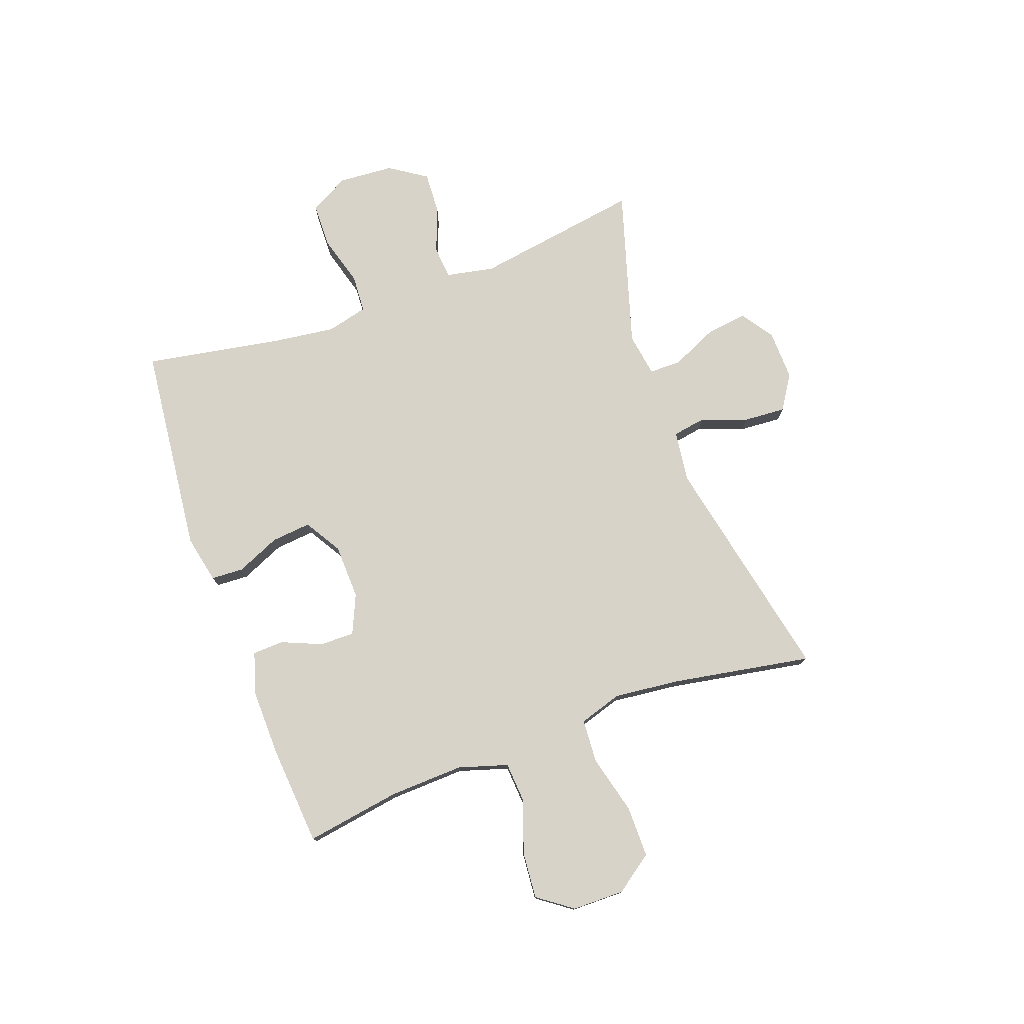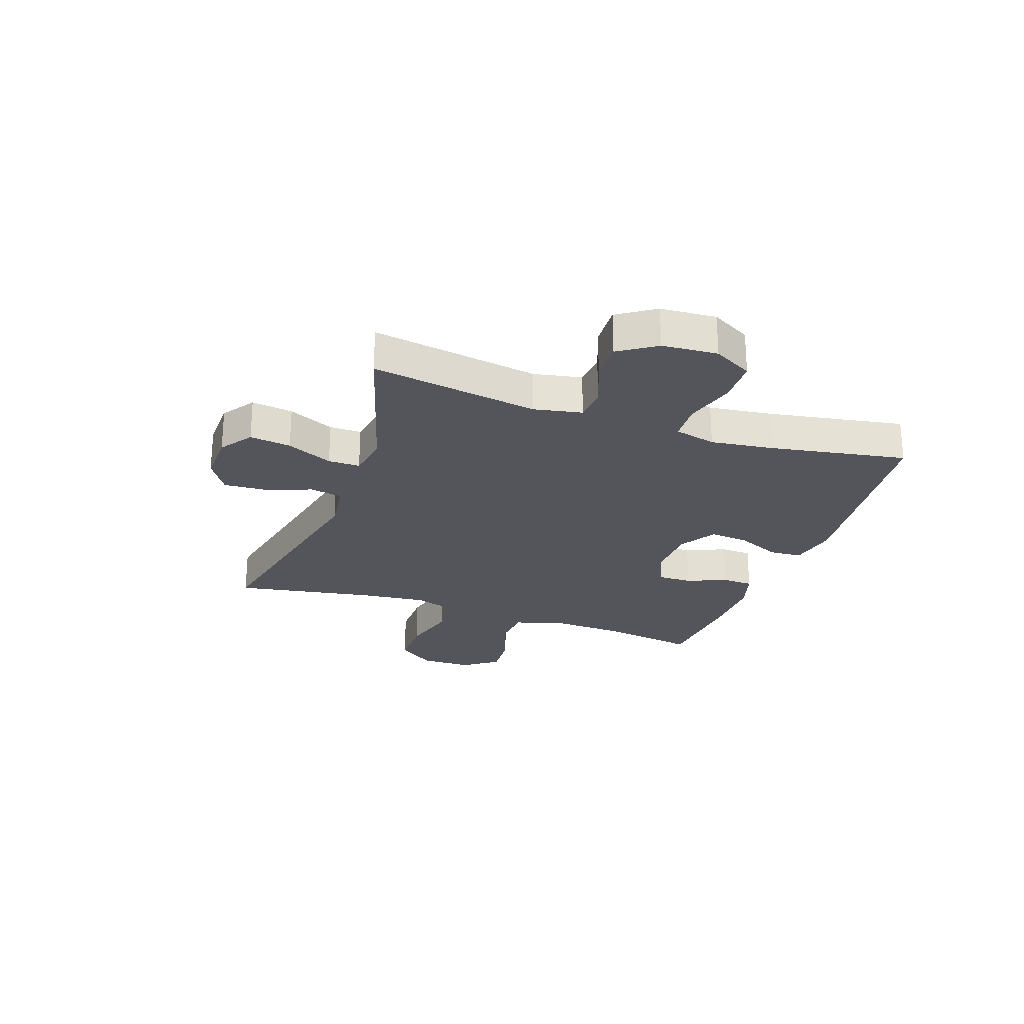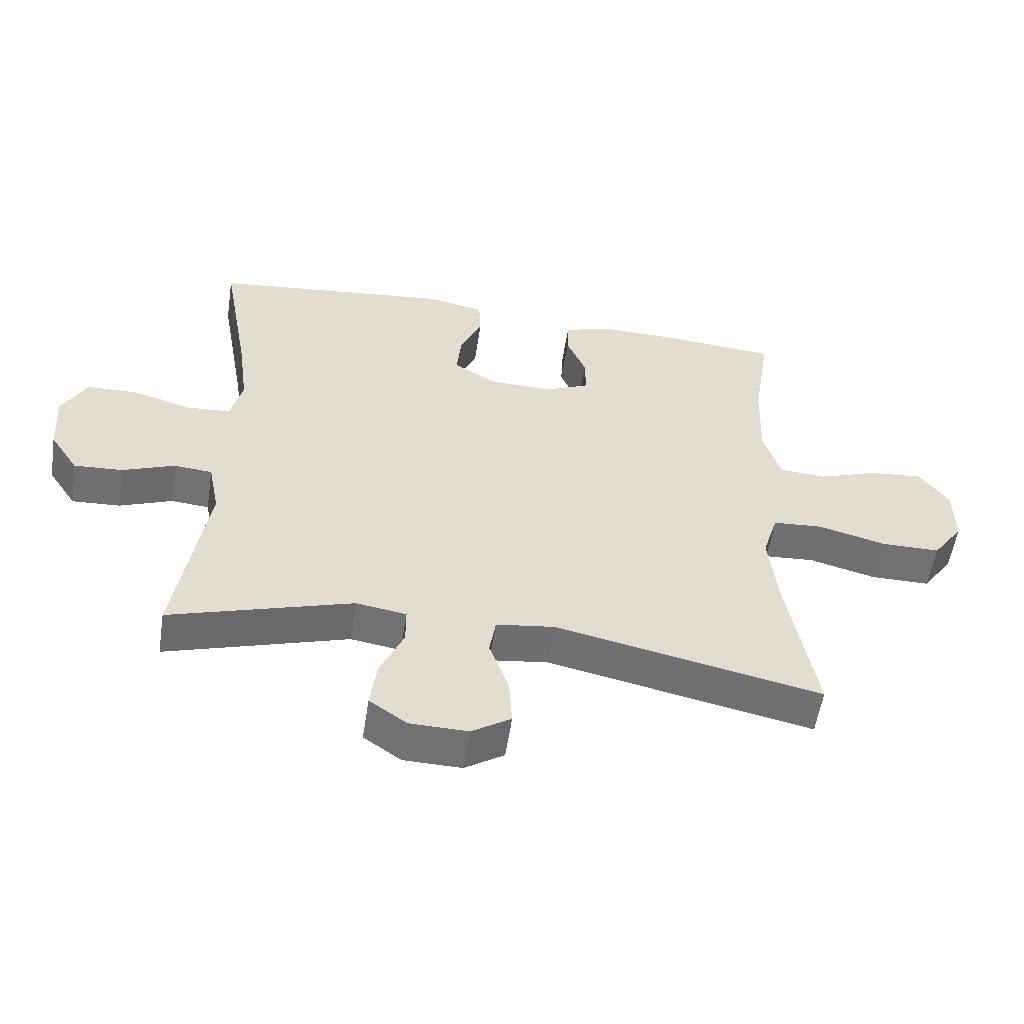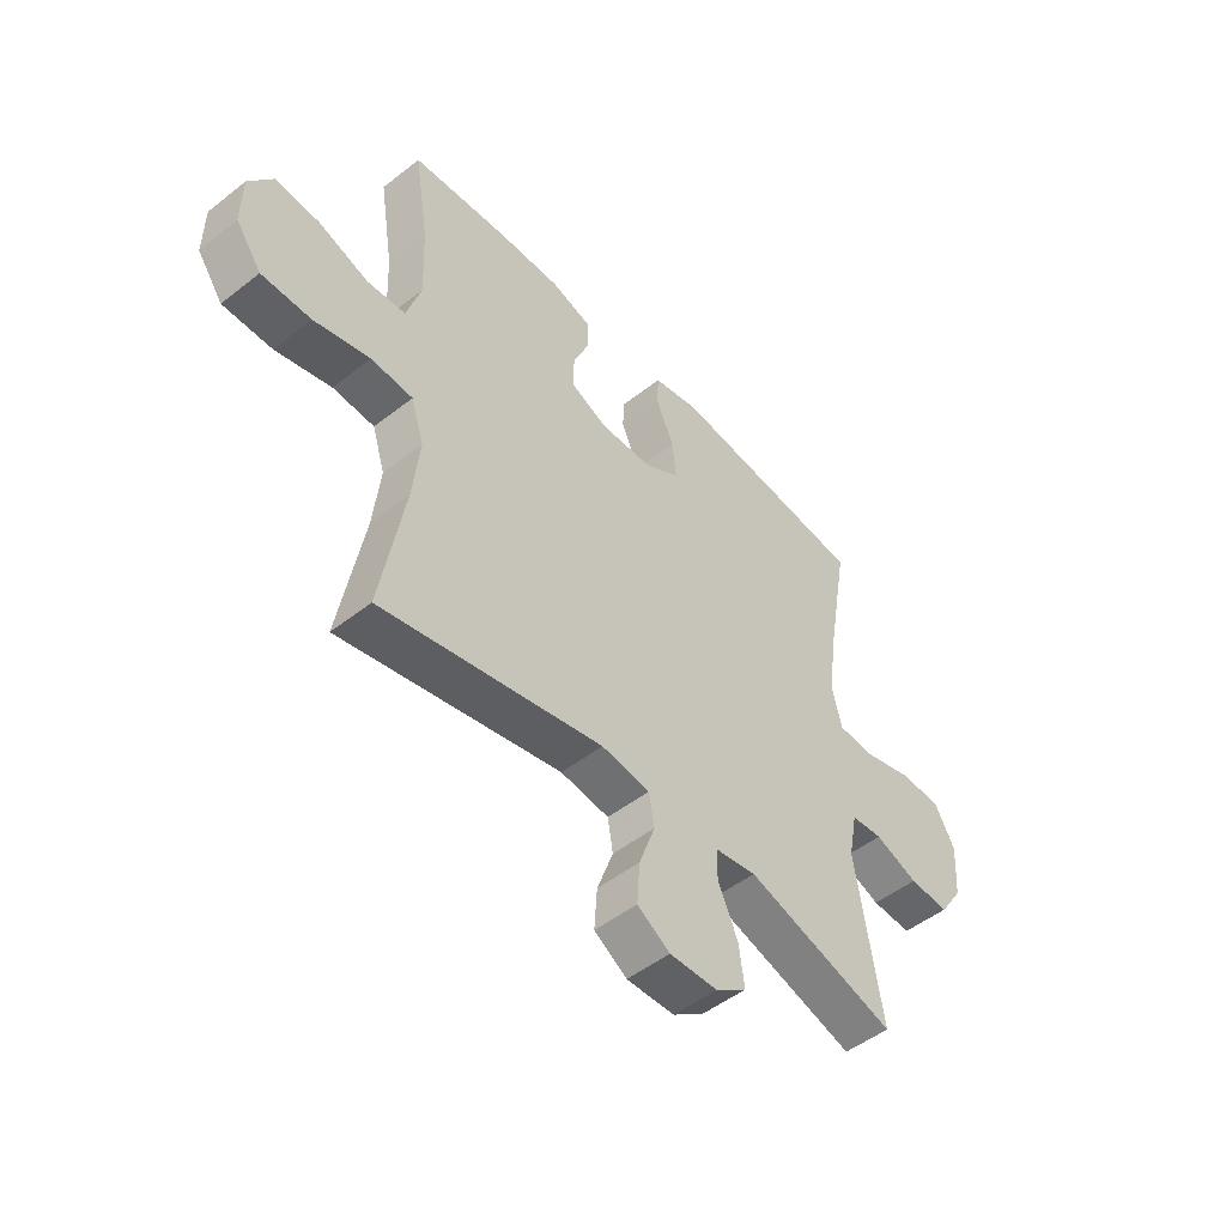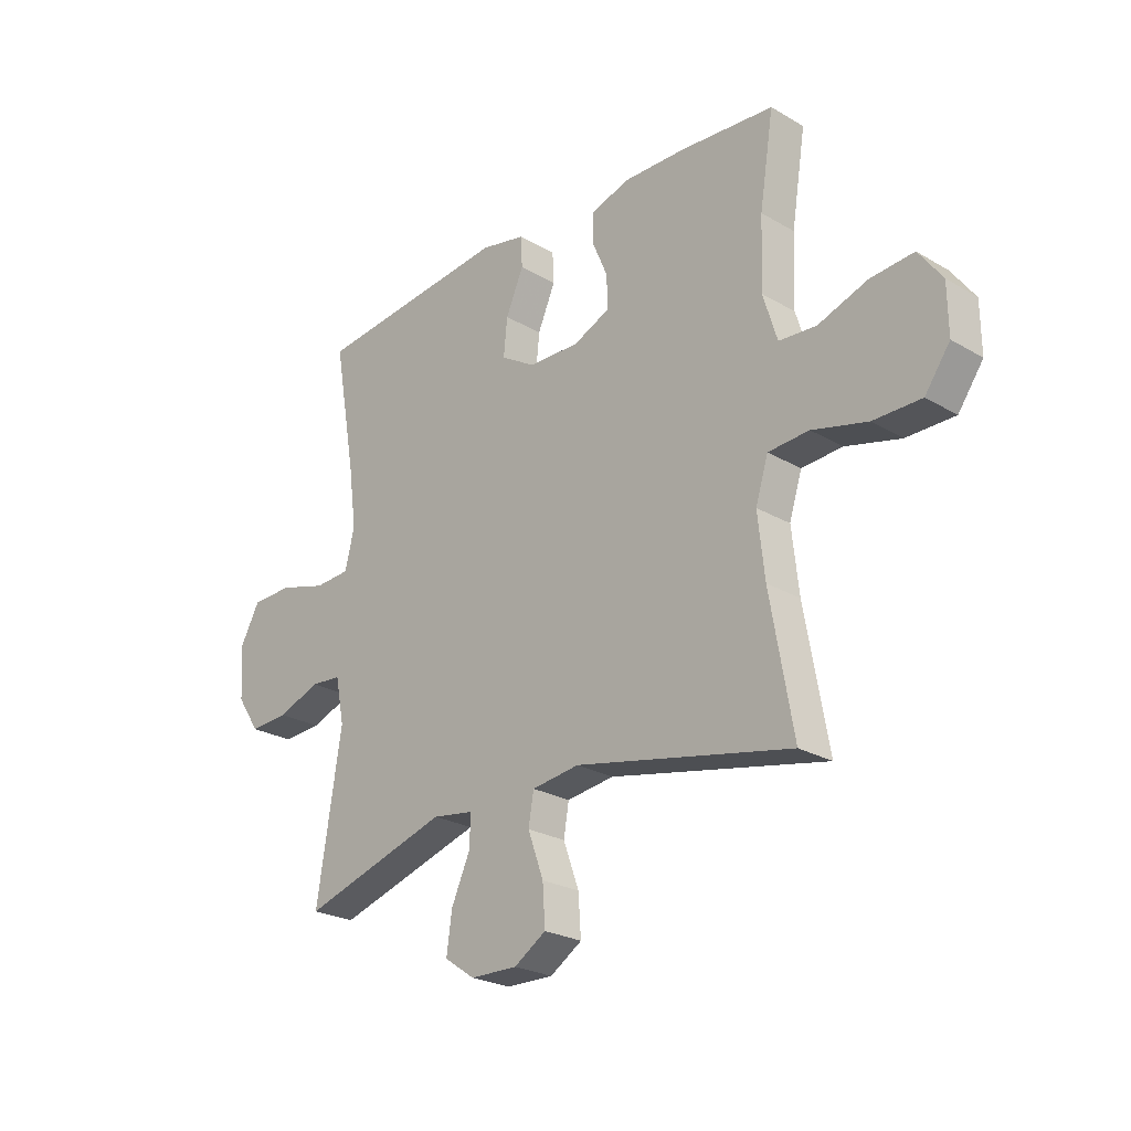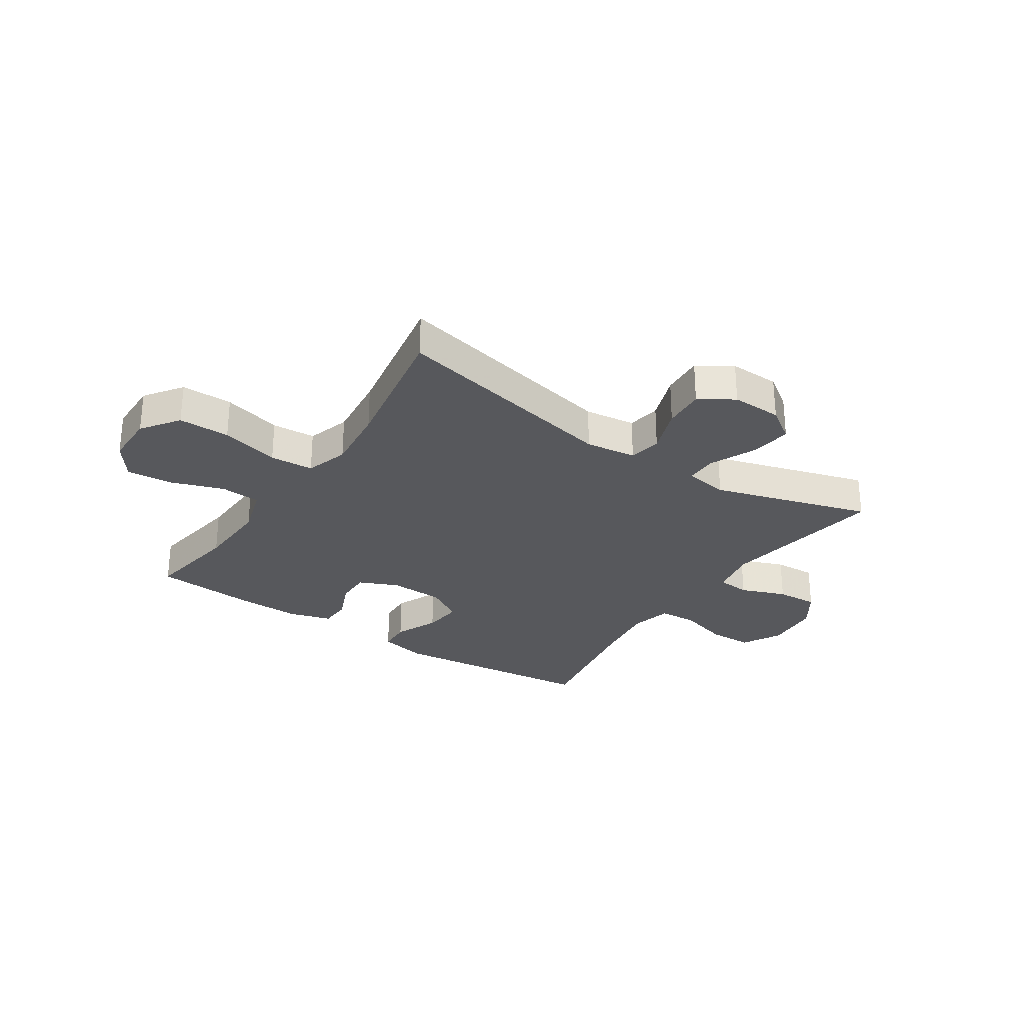
<metadata>
{"format":"obj","ext":"obj","renderer":"f3d","projection":"perspective","resolution":1024,"background":"white","views":[{"elev":76.8,"azim":70.0,"up":"+Y"},{"elev":-25.0,"azim":-109.4,"up":"+Y"},{"elev":-55.1,"azim":-8.7,"up":"+Z"},{"elev":-49.7,"azim":130.9,"up":"+Z"},{"elev":-24.7,"azim":46.3,"up":"+Z"},{"elev":-28.8,"azim":146.3,"up":"+Y"}]}
</metadata>
<code>
v -0.5 0.07 0.5
v -0.126 0.07 0.541
v -0.04 0.07 0.523
v -0.037 0.07 0.465
v -0.071 0.07 0.387
v -0.078 0.07 0.316
v -0.012 0.07 0.276
v 0.086 0.07 0.273
v 0.156 0.07 0.304
v 0.155 0.07 0.366
v 0.125 0.07 0.437
v 0.127 0.07 0.493
v 0.202 0.07 0.516
v 0.32 0.07 0.514
v 0.5 0.07 0.5
v 0.473 0.07 0.33
v 0.468 0.07 0.197
v 0.495 0.07 0.109
v 0.567 0.07 0.104
v 0.661 0.07 0.137
v 0.744 0.07 0.144
v 0.789 0.07 0.082
v 0.79 0.07 -0.011
v 0.742 0.07 -0.078
v 0.65 0.07 -0.078
v 0.545 0.07 -0.051
v 0.467 0.07 -0.056
v 0.443 0.07 -0.133
v 0.456 0.07 -0.251
v 0.5 0.07 -0.5
v 0.088 0.07 -0.414
v -0.003 0.07 -0.426
v -0.013 0.07 -0.485
v 0.017 0.07 -0.568
v 0.022 0.07 -0.643
v -0.039 0.07 -0.682
v -0.129 0.07 -0.68
v -0.187 0.07 -0.64
v -0.177 0.07 -0.566
v -0.14 0.07 -0.484
v -0.14 0.07 -0.427
v -0.218 0.07 -0.415
v -0.5 0.07 -0.5
v -0.453 0.07 -0.201
v -0.47 0.07 -0.115
v -0.529 0.07 -0.11
v -0.61 0.07 -0.141
v -0.685 0.07 -0.145
v -0.729 0.07 -0.079
v -0.736 0.07 0.02
v -0.698 0.07 0.09
v -0.619 0.07 0.092
v -0.528 0.07 0.066
v -0.46 0.07 0.07
v -0.442 0.07 0.144
v -0.457 0.07 0.258
v -0.5 0 0.5
v -0.126 0 0.541
v -0.04 0 0.523
v -0.037 0 0.465
v -0.071 0 0.387
v -0.078 0 0.316
v -0.012 0 0.276
v 0.086 0 0.273
v 0.156 0 0.304
v 0.155 0 0.366
v 0.125 0 0.437
v 0.127 0 0.493
v 0.202 0 0.516
v 0.32 0 0.514
v 0.5 0 0.5
v 0.473 0 0.33
v 0.468 0 0.197
v 0.495 0 0.109
v 0.567 0 0.104
v 0.661 0 0.137
v 0.744 0 0.144
v 0.789 0 0.082
v 0.79 0 -0.011
v 0.742 0 -0.078
v 0.65 0 -0.078
v 0.545 0 -0.051
v 0.467 0 -0.056
v 0.443 0 -0.133
v 0.456 0 -0.251
v 0.5 0 -0.5
v 0.088 0 -0.414
v -0.003 0 -0.426
v -0.013 0 -0.485
v 0.017 0 -0.568
v 0.022 0 -0.643
v -0.039 0 -0.682
v -0.129 0 -0.68
v -0.187 0 -0.64
v -0.177 0 -0.566
v -0.14 0 -0.484
v -0.14 0 -0.427
v -0.218 0 -0.415
v -0.5 0 -0.5
v -0.453 0 -0.201
v -0.47 0 -0.115
v -0.529 0 -0.11
v -0.61 0 -0.141
v -0.685 0 -0.145
v -0.729 0 -0.079
v -0.736 0 0.02
v -0.698 0 0.09
v -0.619 0 0.092
v -0.528 0 0.066
v -0.46 0 0.07
v -0.442 0 0.144
v -0.457 0 0.258
f 50 51 52 53
f 50 53 54
f 49 50 54
f 46 47 48 49
f 45 46 49 54
f 44 45 54 55
f 42 43 44
f 41 42 44 55
f 37 38 39 40
f 37 40 41
f 36 37 41
f 33 34 35 36
f 33 36 41
f 32 33 41 55
f 29 30 31
f 28 29 31 32
f 27 28 32 55
f 23 24 25 26
f 19 20 21 22
f 18 19 22 23
f 13 14 15 16
f 13 16 17
f 10 11 12 13
f 9 10 13 17
f 8 9 17 18
f 2 3 4 5
f 56 1 2 5
f 56 5 6
f 55 56 6 7
f 23 26 27 55
f 18 23 55
f 7 8 18 55
f 109 108 107 106
f 110 109 106
f 110 106 105
f 105 104 103 102
f 110 105 102 101
f 111 110 101 100
f 100 99 98
f 111 100 98 97
f 96 95 94 93
f 97 96 93
f 97 93 92
f 92 91 90 89
f 97 92 89
f 111 97 89 88
f 87 86 85
f 88 87 85 84
f 111 88 84 83
f 82 81 80 79
f 78 77 76 75
f 79 78 75 74
f 72 71 70 69
f 73 72 69
f 69 68 67 66
f 73 69 66 65
f 74 73 65 64
f 61 60 59 58
f 61 58 57 112
f 62 61 112
f 63 62 112 111
f 111 83 82 79
f 111 79 74
f 111 74 64 63
f 1 57 58 2
f 2 58 59 3
f 3 59 60 4
f 4 60 61 5
f 5 61 62 6
f 6 62 63 7
f 7 63 64 8
f 8 64 65 9
f 9 65 66 10
f 10 66 67 11
f 11 67 68 12
f 12 68 69 13
f 13 69 70 14
f 14 70 71 15
f 15 71 72 16
f 16 72 73 17
f 17 73 74 18
f 18 74 75 19
f 19 75 76 20
f 20 76 77 21
f 21 77 78 22
f 22 78 79 23
f 23 79 80 24
f 24 80 81 25
f 25 81 82 26
f 26 82 83 27
f 27 83 84 28
f 28 84 85 29
f 29 85 86 30
f 30 86 87 31
f 31 87 88 32
f 32 88 89 33
f 33 89 90 34
f 34 90 91 35
f 35 91 92 36
f 36 92 93 37
f 37 93 94 38
f 38 94 95 39
f 39 95 96 40
f 40 96 97 41
f 41 97 98 42
f 42 98 99 43
f 43 99 100 44
f 44 100 101 45
f 45 101 102 46
f 46 102 103 47
f 47 103 104 48
f 48 104 105 49
f 49 105 106 50
f 50 106 107 51
f 51 107 108 52
f 52 108 109 53
f 53 109 110 54
f 54 110 111 55
f 55 111 112 56
f 56 112 57 1

</code>
